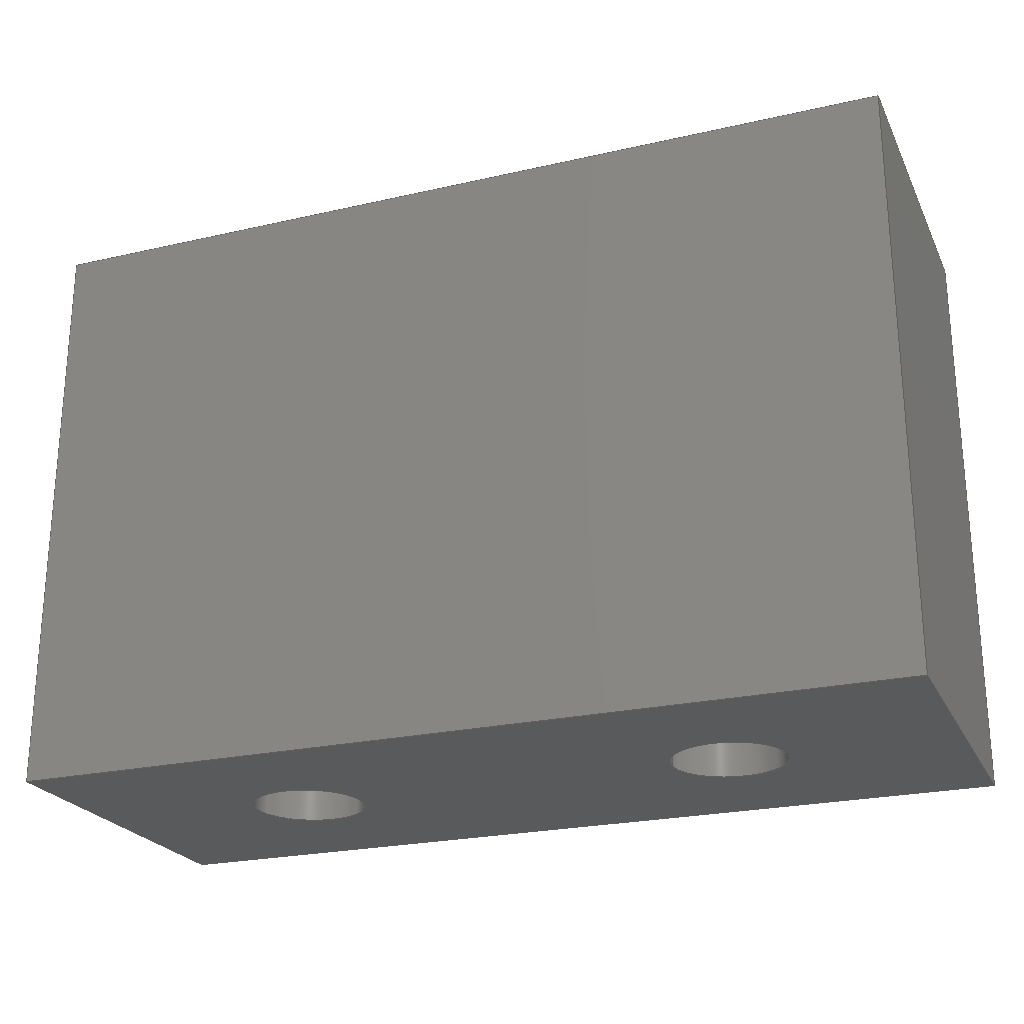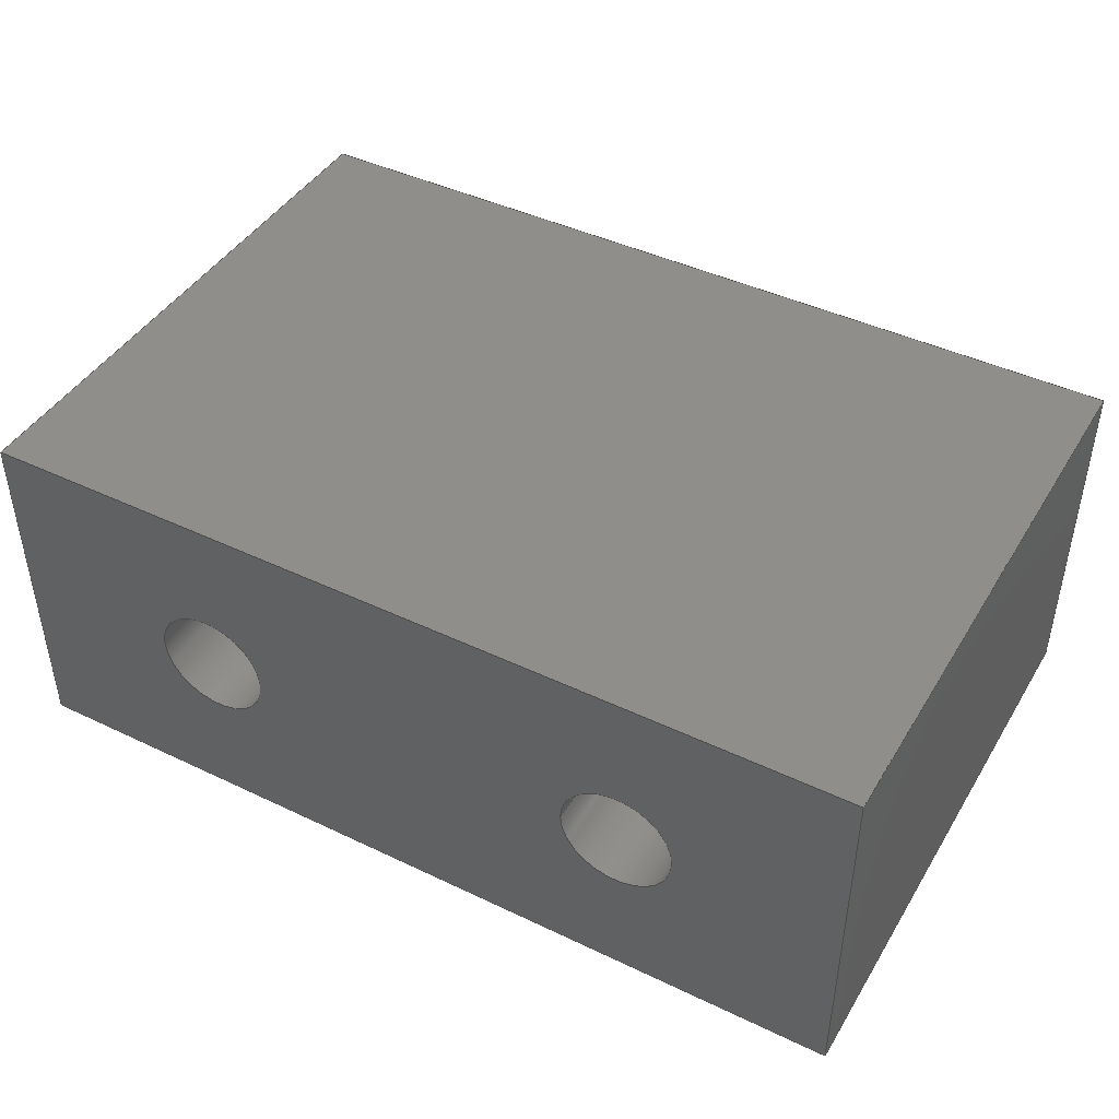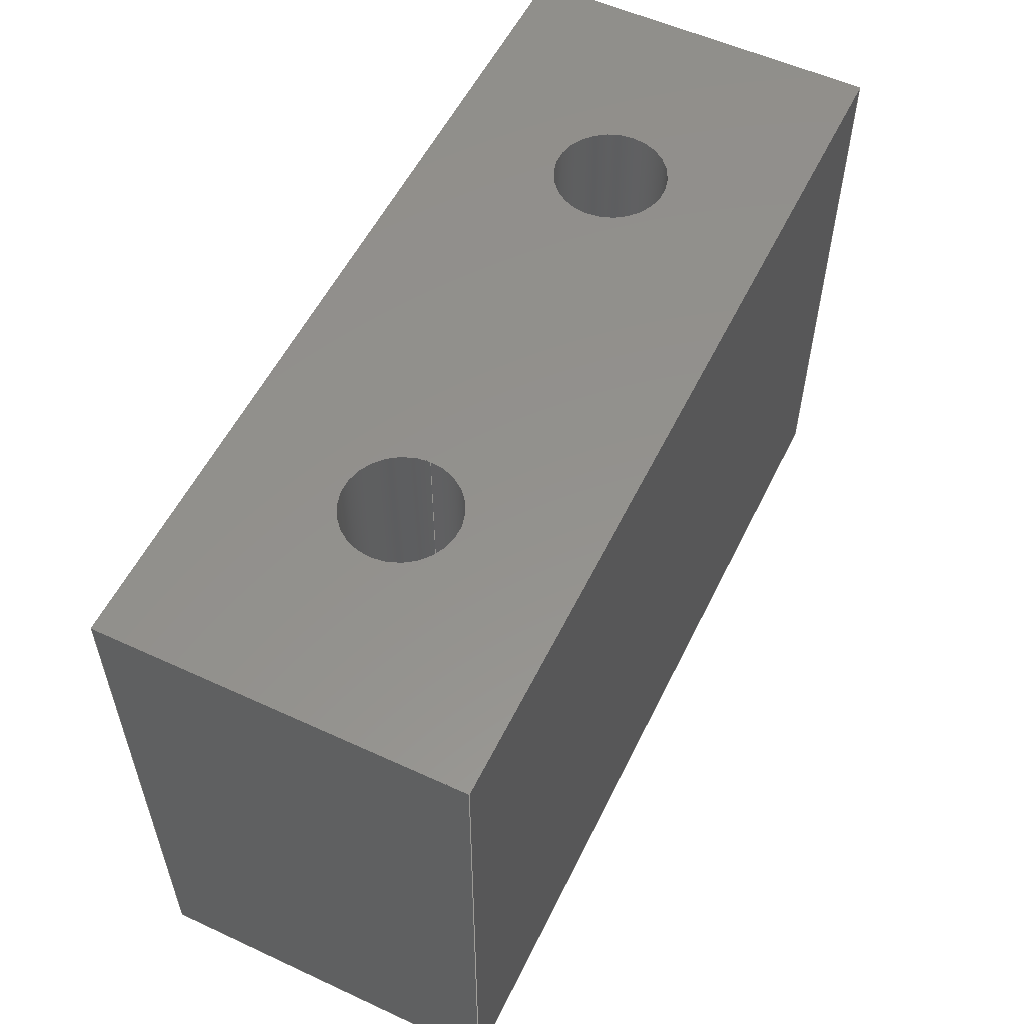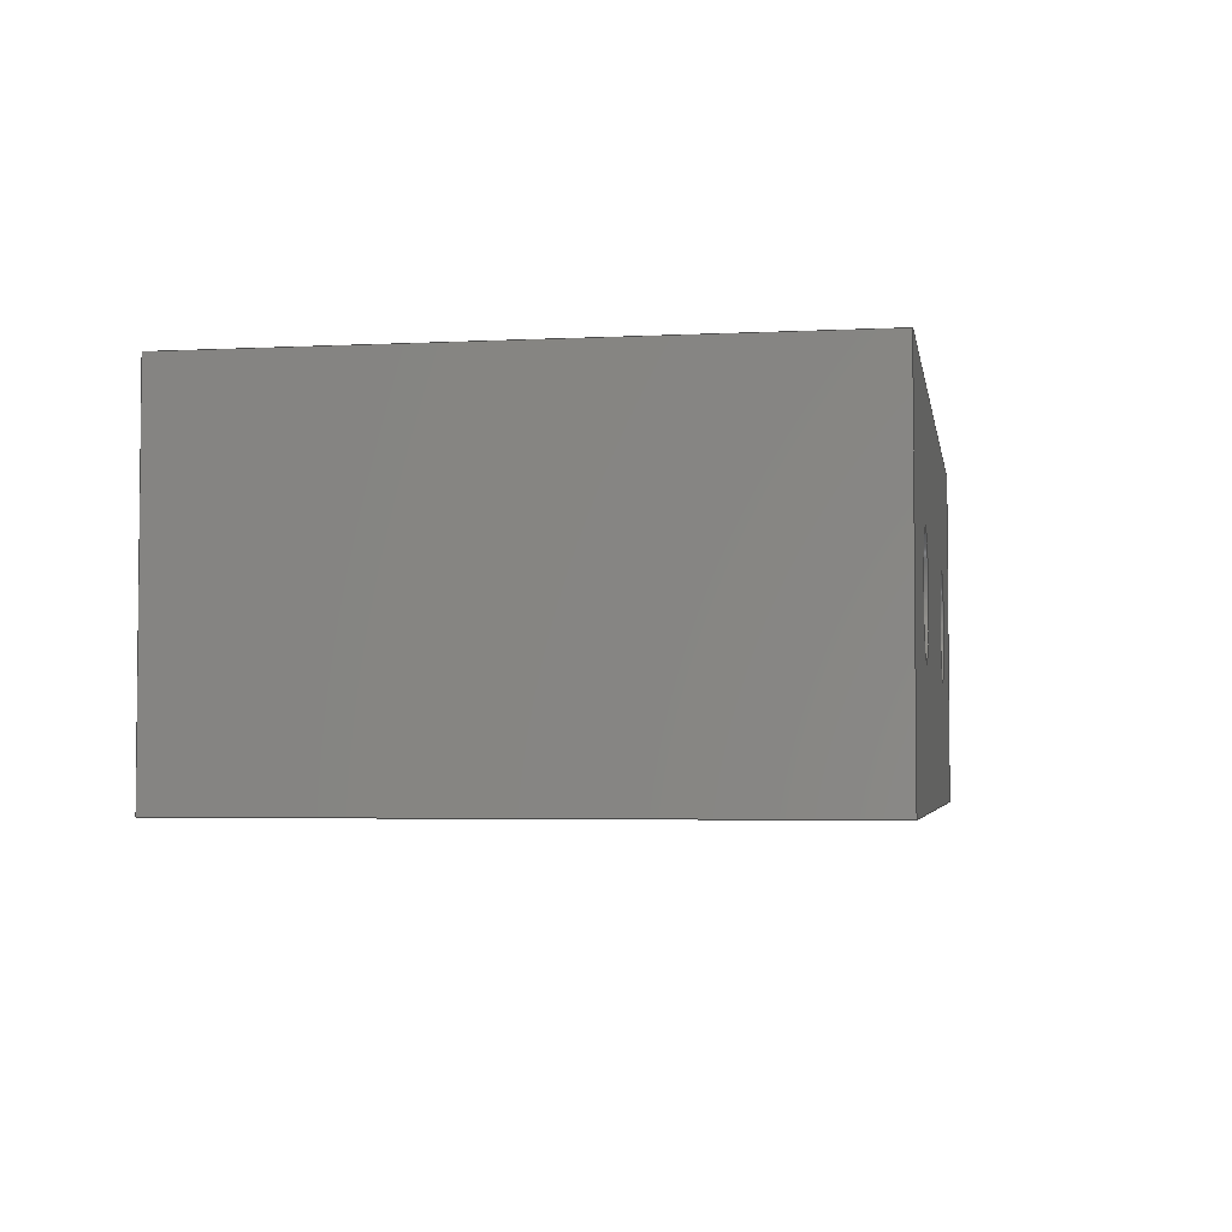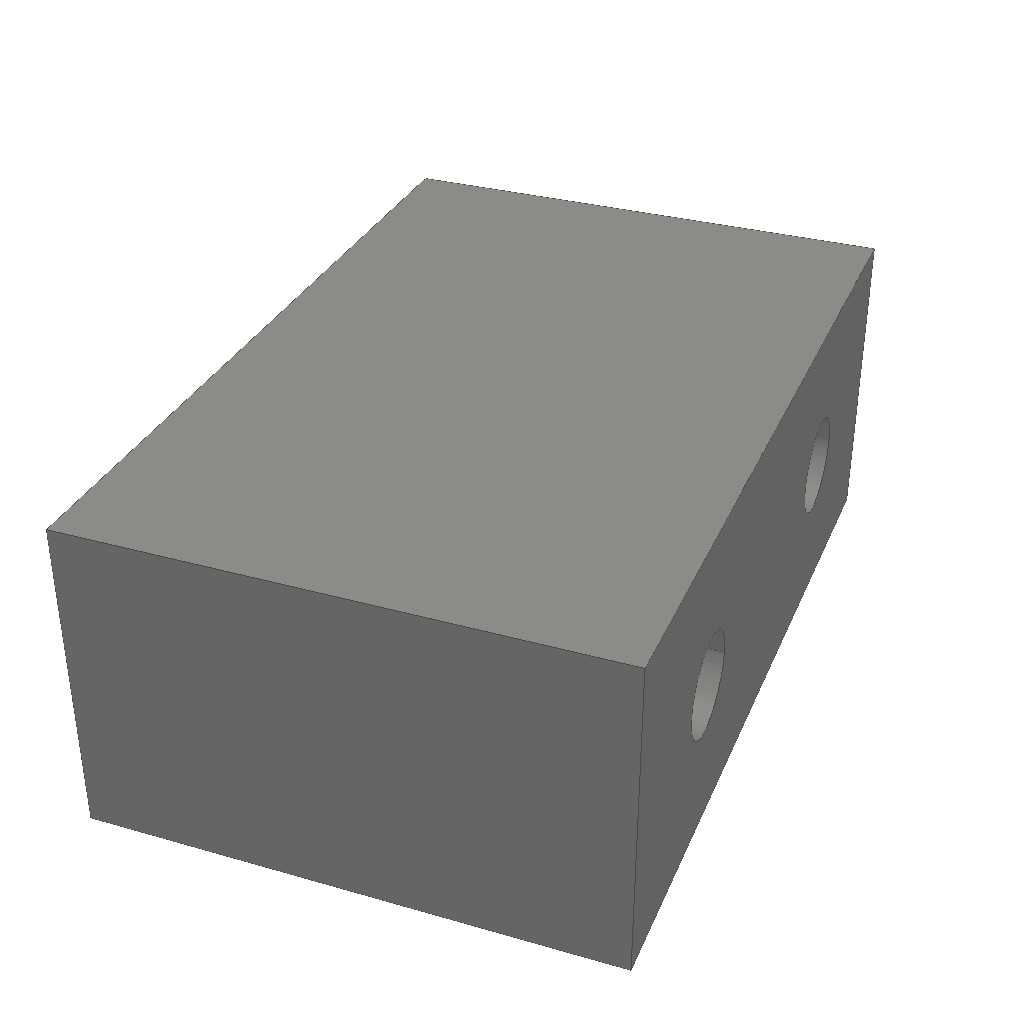
<metadata>
{"format":"step","ext":"step","renderer":"f3d","projection":"perspective","resolution":1024,"background":"white","views":[{"elev":-23.7,"azim":-159.0,"up":"+Z"},{"elev":43.8,"azim":-150.7,"up":"+Y"},{"elev":55.3,"azim":115.9,"up":"+Z"},{"elev":-3.7,"azim":99.6,"up":"+Y"},{"elev":32.7,"azim":111.3,"up":"+Y"}]}
</metadata>
<code>
ISO-10303-21;
DATA;
#1 = APPLICATION_PROTOCOL_DEFINITION('committee draft',
  'automotive_design',1997,#2);
#2 = APPLICATION_CONTEXT(
  'core data for automotive mechanical design processes');
#3 = SHAPE_DEFINITION_REPRESENTATION(#4,#10);
#4 = PRODUCT_DEFINITION_SHAPE('','',#5);
#5 = PRODUCT_DEFINITION('design','',#6,#9);
#6 = PRODUCT_DEFINITION_FORMATION('','',#7);
#7 = PRODUCT('Open CASCADE STEP translator 7.1 11',
  'Open CASCADE STEP translator 7.1 11','',(#8));
#8 = MECHANICAL_CONTEXT('',#2,'mechanical');
#9 = PRODUCT_DEFINITION_CONTEXT('part definition',#2,'design');
#10 = ADVANCED_BREP_SHAPE_REPRESENTATION('',(#11,#15),#241);
#11 = AXIS2_PLACEMENT_3D('',#12,#13,#14);
#12 = CARTESIAN_POINT('',(0,0,0));
#13 = DIRECTION('',(0,0,1));
#14 = DIRECTION('',(1,0,-0));
#15 = MANIFOLD_SOLID_BREP('',#16);
#16 = CLOSED_SHELL('',(#17,#79,#110,#163,#180,#197,#209,#225));
#17 = ADVANCED_FACE('',(#18,#52,#63),#74,.F.);
#18 = FACE_BOUND('',#19,.T.);
#19 = EDGE_LOOP('',(#20,#30,#38,#46));
#20 = ORIENTED_EDGE('',*,*,#21,.F.);
#21 = EDGE_CURVE('',#22,#24,#26,.T.);
#22 = VERTEX_POINT('',#23);
#23 = CARTESIAN_POINT('',(-40.5,-110,397.4));
#24 = VERTEX_POINT('',#25);
#25 = CARTESIAN_POINT('',(-40.5,-100,397.4));
#26 = LINE('',#27,#28);
#27 = CARTESIAN_POINT('',(-40.5,-110,397.4));
#28 = VECTOR('',#29,1);
#29 = DIRECTION('',(-0,1,-0));
#30 = ORIENTED_EDGE('',*,*,#31,.T.);
#31 = EDGE_CURVE('',#22,#32,#34,.T.);
#32 = VERTEX_POINT('',#33);
#33 = CARTESIAN_POINT('',(-65.5,-110,397.4));
#34 = LINE('',#35,#36);
#35 = CARTESIAN_POINT('',(-40.5,-110,397.4));
#36 = VECTOR('',#37,1);
#37 = DIRECTION('',(-1,-0,-0));
#38 = ORIENTED_EDGE('',*,*,#39,.T.);
#39 = EDGE_CURVE('',#32,#40,#42,.T.);
#40 = VERTEX_POINT('',#41);
#41 = CARTESIAN_POINT('',(-65.5,-100,397.4));
#42 = LINE('',#43,#44);
#43 = CARTESIAN_POINT('',(-65.5,-110,397.4));
#44 = VECTOR('',#45,1);
#45 = DIRECTION('',(-0,1,-0));
#46 = ORIENTED_EDGE('',*,*,#47,.F.);
#47 = EDGE_CURVE('',#24,#40,#48,.T.);
#48 = LINE('',#49,#50);
#49 = CARTESIAN_POINT('',(-40.5,-100,397.4));
#50 = VECTOR('',#51,1);
#51 = DIRECTION('',(-1,-0,-0));
#52 = FACE_BOUND('',#53,.T.);
#53 = EDGE_LOOP('',(#54));
#54 = ORIENTED_EDGE('',*,*,#55,.F.);
#55 = EDGE_CURVE('',#56,#56,#58,.T.);
#56 = VERTEX_POINT('',#57);
#57 = CARTESIAN_POINT('',(-48.35,-105,397.4));
#58 = CIRCLE('',#59,1.6);
#59 = AXIS2_PLACEMENT_3D('',#60,#61,#62);
#60 = CARTESIAN_POINT('',(-46.75,-105,397.4));
#61 = DIRECTION('',(0,0,-1));
#62 = DIRECTION('',(-1,-0,-0));
#63 = FACE_BOUND('',#64,.T.);
#64 = EDGE_LOOP('',(#65));
#65 = ORIENTED_EDGE('',*,*,#66,.F.);
#66 = EDGE_CURVE('',#67,#67,#69,.T.);
#67 = VERTEX_POINT('',#68);
#68 = CARTESIAN_POINT('',(-57.65,-105,397.4));
#69 = CIRCLE('',#70,1.6);
#70 = AXIS2_PLACEMENT_3D('',#71,#72,#73);
#71 = CARTESIAN_POINT('',(-59.25,-105,397.4));
#72 = DIRECTION('',(-0,0,-1));
#73 = DIRECTION('',(1,0,-0));
#74 = PLANE('',#75);
#75 = AXIS2_PLACEMENT_3D('',#76,#77,#78);
#76 = CARTESIAN_POINT('',(-40.5,-110,397.4));
#77 = DIRECTION('',(-0,-0,1));
#78 = DIRECTION('',(1,0,0));
#79 = ADVANCED_FACE('',(#80),#105,.T.);
#80 = FACE_BOUND('',#81,.T.);
#81 = EDGE_LOOP('',(#82,#83,#91,#99));
#82 = ORIENTED_EDGE('',*,*,#21,.T.);
#83 = ORIENTED_EDGE('',*,*,#84,.T.);
#84 = EDGE_CURVE('',#24,#85,#87,.T.);
#85 = VERTEX_POINT('',#86);
#86 = CARTESIAN_POINT('',(-40.5,-100,413.9));
#87 = LINE('',#88,#89);
#88 = CARTESIAN_POINT('',(-40.5,-100,397.4));
#89 = VECTOR('',#90,1);
#90 = DIRECTION('',(-0,-0,1));
#91 = ORIENTED_EDGE('',*,*,#92,.F.);
#92 = EDGE_CURVE('',#93,#85,#95,.T.);
#93 = VERTEX_POINT('',#94);
#94 = CARTESIAN_POINT('',(-40.5,-110,413.9));
#95 = LINE('',#96,#97);
#96 = CARTESIAN_POINT('',(-40.5,-110,413.9));
#97 = VECTOR('',#98,1);
#98 = DIRECTION('',(-0,1,-0));
#99 = ORIENTED_EDGE('',*,*,#100,.F.);
#100 = EDGE_CURVE('',#22,#93,#101,.T.);
#101 = LINE('',#102,#103);
#102 = CARTESIAN_POINT('',(-40.5,-110,402.9));
#103 = VECTOR('',#104,1);
#104 = DIRECTION('',(-0,-0,1));
#105 = PLANE('',#106);
#106 = AXIS2_PLACEMENT_3D('',#107,#108,#109);
#107 = CARTESIAN_POINT('',(-40.5,-105,405.6));
#108 = DIRECTION('',(1,0,0));
#109 = DIRECTION('',(-0,0,1));
#110 = ADVANCED_FACE('',(#111,#136,#147),#158,.T.);
#111 = FACE_BOUND('',#112,.F.);
#112 = EDGE_LOOP('',(#113,#114,#122,#130));
#113 = ORIENTED_EDGE('',*,*,#92,.F.);
#114 = ORIENTED_EDGE('',*,*,#115,.T.);
#115 = EDGE_CURVE('',#93,#116,#118,.T.);
#116 = VERTEX_POINT('',#117);
#117 = CARTESIAN_POINT('',(-65.5,-110,413.9));
#118 = LINE('',#119,#120);
#119 = CARTESIAN_POINT('',(-40.5,-110,413.9));
#120 = VECTOR('',#121,1);
#121 = DIRECTION('',(-1,-0,-0));
#122 = ORIENTED_EDGE('',*,*,#123,.T.);
#123 = EDGE_CURVE('',#116,#124,#126,.T.);
#124 = VERTEX_POINT('',#125);
#125 = CARTESIAN_POINT('',(-65.5,-100,413.9));
#126 = LINE('',#127,#128);
#127 = CARTESIAN_POINT('',(-65.5,-110,413.9));
#128 = VECTOR('',#129,1);
#129 = DIRECTION('',(-0,1,-0));
#130 = ORIENTED_EDGE('',*,*,#131,.F.);
#131 = EDGE_CURVE('',#85,#124,#132,.T.);
#132 = LINE('',#133,#134);
#133 = CARTESIAN_POINT('',(-40.5,-100,413.9));
#134 = VECTOR('',#135,1);
#135 = DIRECTION('',(-1,-0,-0));
#136 = FACE_BOUND('',#137,.F.);
#137 = EDGE_LOOP('',(#138));
#138 = ORIENTED_EDGE('',*,*,#139,.F.);
#139 = EDGE_CURVE('',#140,#140,#142,.T.);
#140 = VERTEX_POINT('',#141);
#141 = CARTESIAN_POINT('',(-48.35,-105,413.9));
#142 = CIRCLE('',#143,1.6);
#143 = AXIS2_PLACEMENT_3D('',#144,#145,#146);
#144 = CARTESIAN_POINT('',(-46.75,-105,413.9));
#145 = DIRECTION('',(0,0,-1));
#146 = DIRECTION('',(-1,-0,-0));
#147 = FACE_BOUND('',#148,.F.);
#148 = EDGE_LOOP('',(#149));
#149 = ORIENTED_EDGE('',*,*,#150,.F.);
#150 = EDGE_CURVE('',#151,#151,#153,.T.);
#151 = VERTEX_POINT('',#152);
#152 = CARTESIAN_POINT('',(-57.65,-105,413.9));
#153 = CIRCLE('',#154,1.6);
#154 = AXIS2_PLACEMENT_3D('',#155,#156,#157);
#155 = CARTESIAN_POINT('',(-59.25,-105,413.9));
#156 = DIRECTION('',(-0,0,-1));
#157 = DIRECTION('',(1,0,-0));
#158 = PLANE('',#159);
#159 = AXIS2_PLACEMENT_3D('',#160,#161,#162);
#160 = CARTESIAN_POINT('',(-40.5,-110,413.9));
#161 = DIRECTION('',(-0,-0,1));
#162 = DIRECTION('',(1,0,0));
#163 = ADVANCED_FACE('',(#164),#175,.T.);
#164 = FACE_BOUND('',#165,.T.);
#165 = EDGE_LOOP('',(#166,#167,#168,#169));
#166 = ORIENTED_EDGE('',*,*,#31,.F.);
#167 = ORIENTED_EDGE('',*,*,#100,.T.);
#168 = ORIENTED_EDGE('',*,*,#115,.T.);
#169 = ORIENTED_EDGE('',*,*,#170,.F.);
#170 = EDGE_CURVE('',#32,#116,#171,.T.);
#171 = LINE('',#172,#173);
#172 = CARTESIAN_POINT('',(-65.5,-110,402.9));
#173 = VECTOR('',#174,1);
#174 = DIRECTION('',(-0,-0,1));
#175 = PLANE('',#176);
#176 = AXIS2_PLACEMENT_3D('',#177,#178,#179);
#177 = CARTESIAN_POINT('',(-53,-110,405.6));
#178 = DIRECTION('',(-0,-1,-0));
#179 = DIRECTION('',(0,0,-1));
#180 = ADVANCED_FACE('',(#181),#192,.T.);
#181 = FACE_BOUND('',#182,.T.);
#182 = EDGE_LOOP('',(#183,#184,#190,#191));
#183 = ORIENTED_EDGE('',*,*,#47,.T.);
#184 = ORIENTED_EDGE('',*,*,#185,.T.);
#185 = EDGE_CURVE('',#40,#124,#186,.T.);
#186 = LINE('',#187,#188);
#187 = CARTESIAN_POINT('',(-65.5,-100,397.4));
#188 = VECTOR('',#189,1);
#189 = DIRECTION('',(-0,-0,1));
#190 = ORIENTED_EDGE('',*,*,#131,.F.);
#191 = ORIENTED_EDGE('',*,*,#84,.F.);
#192 = PLANE('',#193);
#193 = AXIS2_PLACEMENT_3D('',#194,#195,#196);
#194 = CARTESIAN_POINT('',(-53,-100,405.6));
#195 = DIRECTION('',(0,1,0));
#196 = DIRECTION('',(0,-0,1));
#197 = ADVANCED_FACE('',(#198),#204,.T.);
#198 = FACE_BOUND('',#199,.T.);
#199 = EDGE_LOOP('',(#200,#201,#202,#203));
#200 = ORIENTED_EDGE('',*,*,#39,.F.);
#201 = ORIENTED_EDGE('',*,*,#170,.T.);
#202 = ORIENTED_EDGE('',*,*,#123,.T.);
#203 = ORIENTED_EDGE('',*,*,#185,.F.);
#204 = PLANE('',#205);
#205 = AXIS2_PLACEMENT_3D('',#206,#207,#208);
#206 = CARTESIAN_POINT('',(-65.5,-105,405.6));
#207 = DIRECTION('',(-1,-0,-0));
#208 = DIRECTION('',(0,0,-1));
#209 = ADVANCED_FACE('',(#210),#220,.F.);
#210 = FACE_BOUND('',#211,.T.);
#211 = EDGE_LOOP('',(#212,#213,#218,#219));
#212 = ORIENTED_EDGE('',*,*,#139,.F.);
#213 = ORIENTED_EDGE('',*,*,#214,.F.);
#214 = EDGE_CURVE('',#56,#140,#215,.T.);
#215 = B_SPLINE_CURVE_WITH_KNOTS('',1,(#216,#217),.UNSPECIFIED.,.F.,.F.,
  (2,2),(3,19.5),.PIECEWISE_BEZIER_KNOTS.);
#216 = CARTESIAN_POINT('',(-48.35,-105,397.4));
#217 = CARTESIAN_POINT('',(-48.35,-105,413.9));
#218 = ORIENTED_EDGE('',*,*,#55,.T.);
#219 = ORIENTED_EDGE('',*,*,#214,.T.);
#220 = CYLINDRICAL_SURFACE('',#221,1.6);
#221 = AXIS2_PLACEMENT_3D('',#222,#223,#224);
#222 = CARTESIAN_POINT('',(-46.75,-105,394.4));
#223 = DIRECTION('',(-0,-0,1));
#224 = DIRECTION('',(-1,-0,-0));
#225 = ADVANCED_FACE('',(#226),#236,.F.);
#226 = FACE_BOUND('',#227,.F.);
#227 = EDGE_LOOP('',(#228,#229,#234,#235));
#228 = ORIENTED_EDGE('',*,*,#150,.T.);
#229 = ORIENTED_EDGE('',*,*,#230,.F.);
#230 = EDGE_CURVE('',#67,#151,#231,.T.);
#231 = B_SPLINE_CURVE_WITH_KNOTS('',1,(#232,#233),.UNSPECIFIED.,.F.,.F.,
  (2,2),(3,19.5),.PIECEWISE_BEZIER_KNOTS.);
#232 = CARTESIAN_POINT('',(-57.65,-105,397.4));
#233 = CARTESIAN_POINT('',(-57.65,-105,413.9));
#234 = ORIENTED_EDGE('',*,*,#66,.F.);
#235 = ORIENTED_EDGE('',*,*,#230,.T.);
#236 = CYLINDRICAL_SURFACE('',#237,1.6);
#237 = AXIS2_PLACEMENT_3D('',#238,#239,#240);
#238 = CARTESIAN_POINT('',(-59.25,-105,394.4));
#239 = DIRECTION('',(-0,-0,1));
#240 = DIRECTION('',(1,-0,-0));
#241 = ( GEOMETRIC_REPRESENTATION_CONTEXT(3) 
GLOBAL_UNCERTAINTY_ASSIGNED_CONTEXT((#245)) GLOBAL_UNIT_ASSIGNED_CONTEXT
((#242,#243,#244)) REPRESENTATION_CONTEXT('Context #1',
  '3D Context with UNIT and UNCERTAINTY') );
#242 = ( LENGTH_UNIT() NAMED_UNIT(*) SI_UNIT(.MILLI.,.METRE.) );
#243 = ( NAMED_UNIT(*) PLANE_ANGLE_UNIT() SI_UNIT($,.RADIAN.) );
#244 = ( NAMED_UNIT(*) SI_UNIT($,.STERADIAN.) SOLID_ANGLE_UNIT() );
#245 = UNCERTAINTY_MEASURE_WITH_UNIT(LENGTH_MEASURE(2e-06),#242,
  'distance_accuracy_value','confusion accuracy');
#246 = PRODUCT_TYPE('part',$,(#7));
ENDSEC;
END-ISO-10303-21;

</code>
